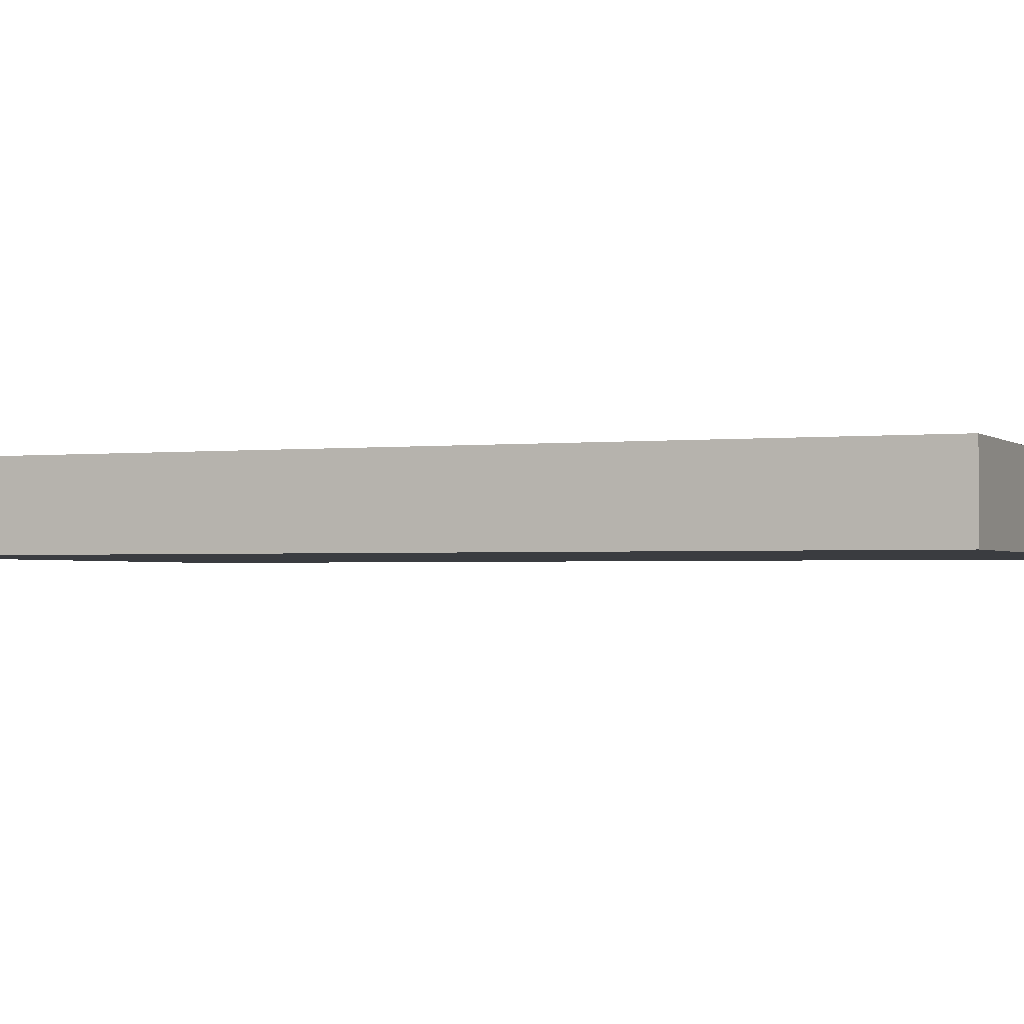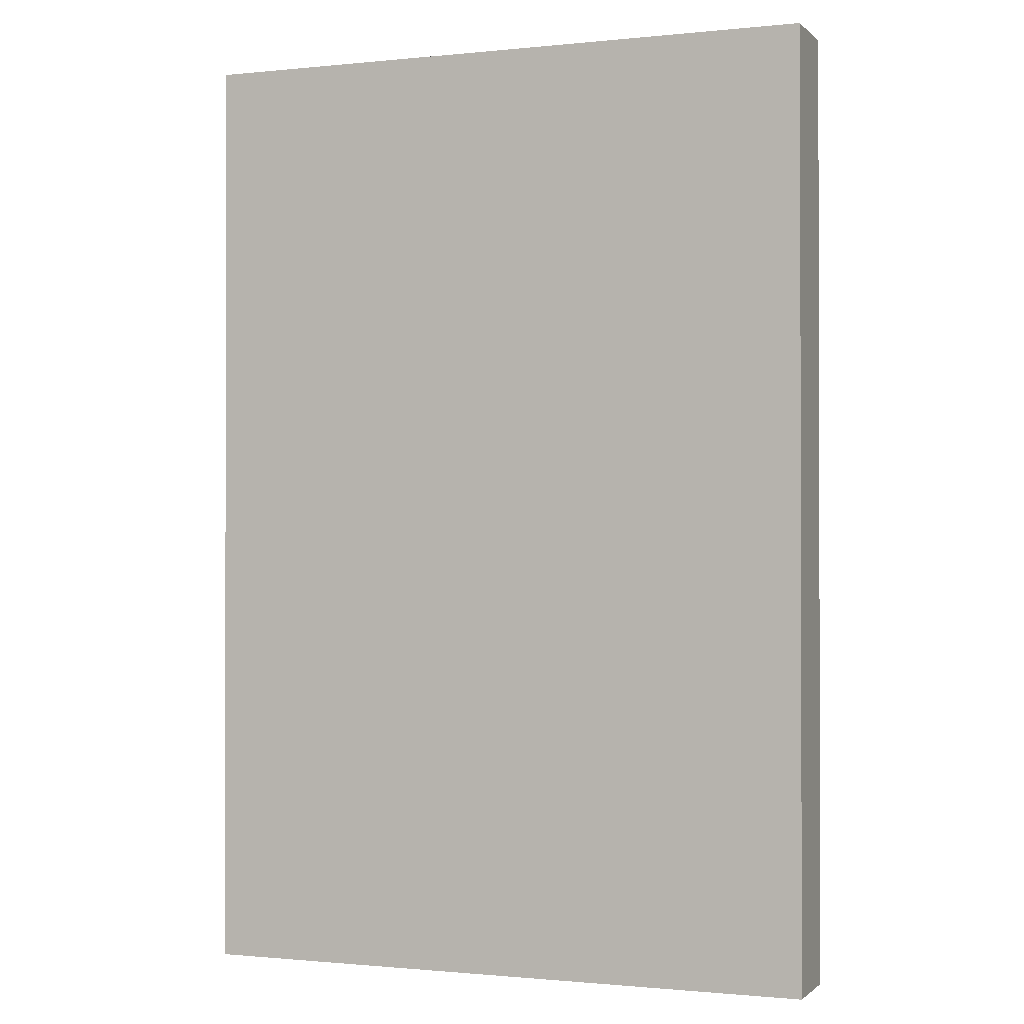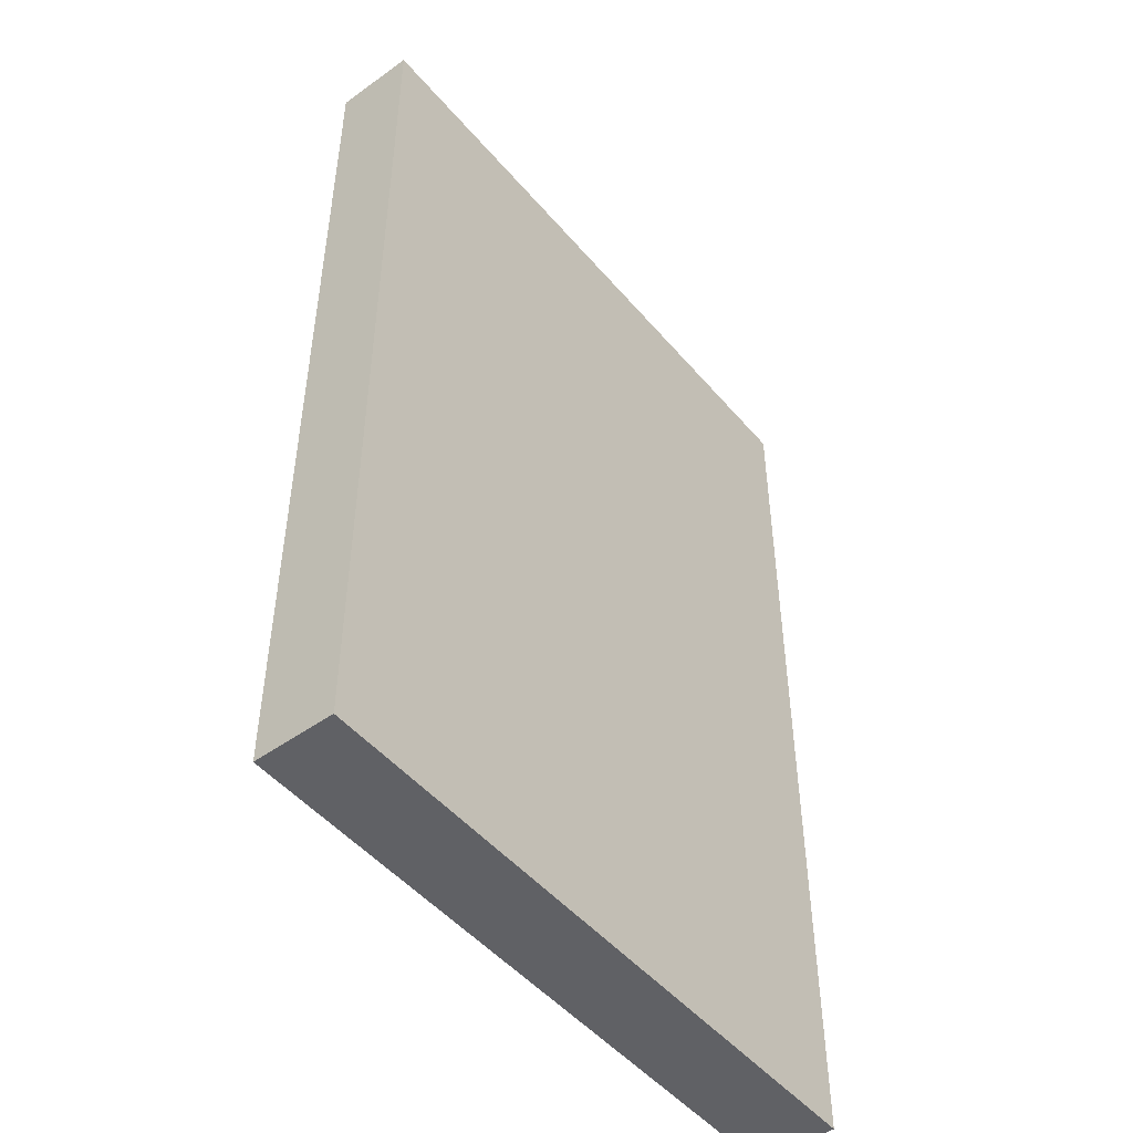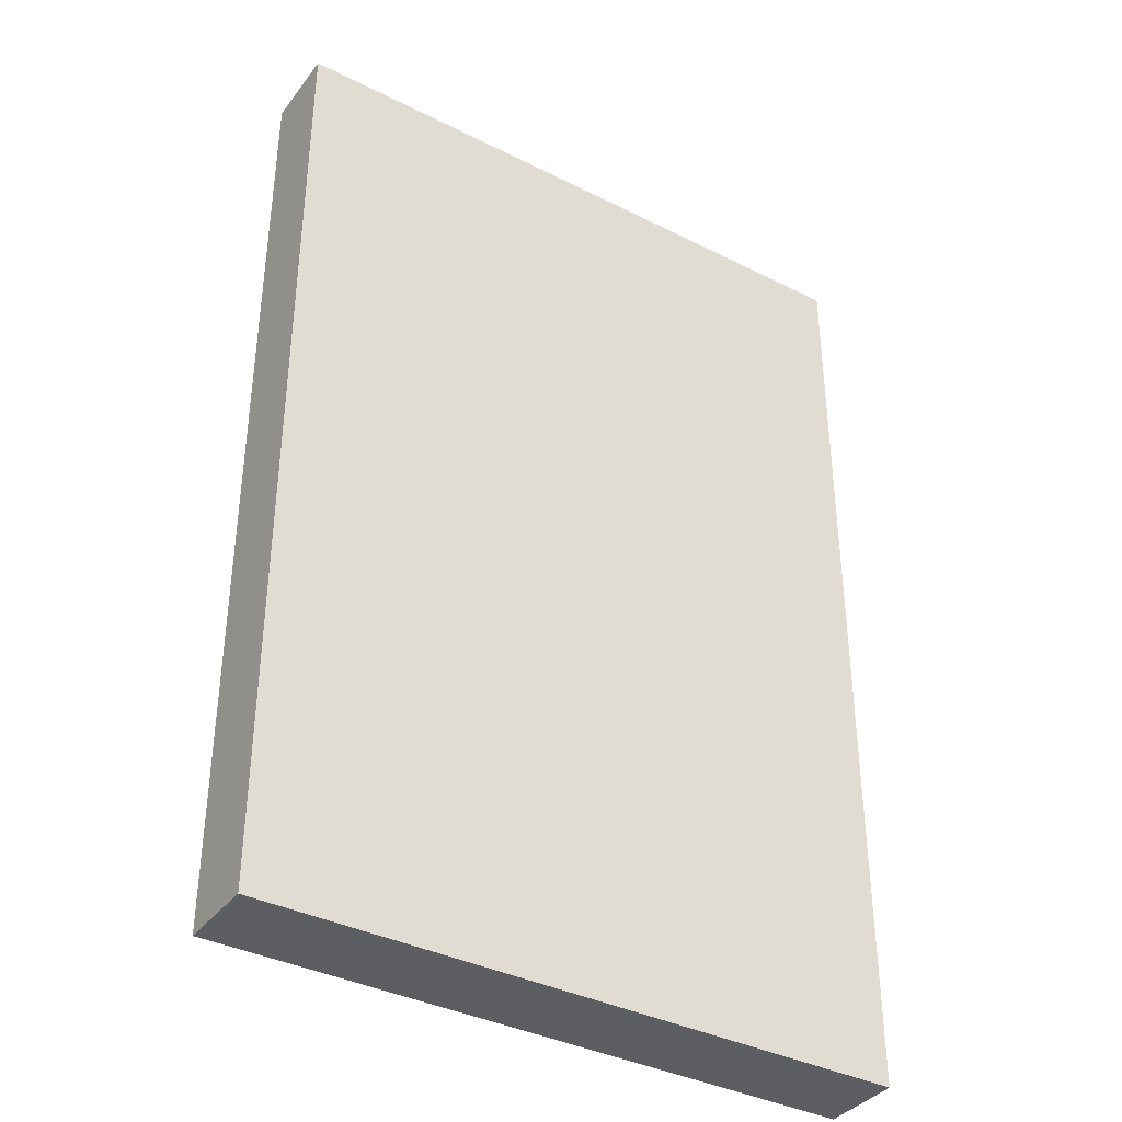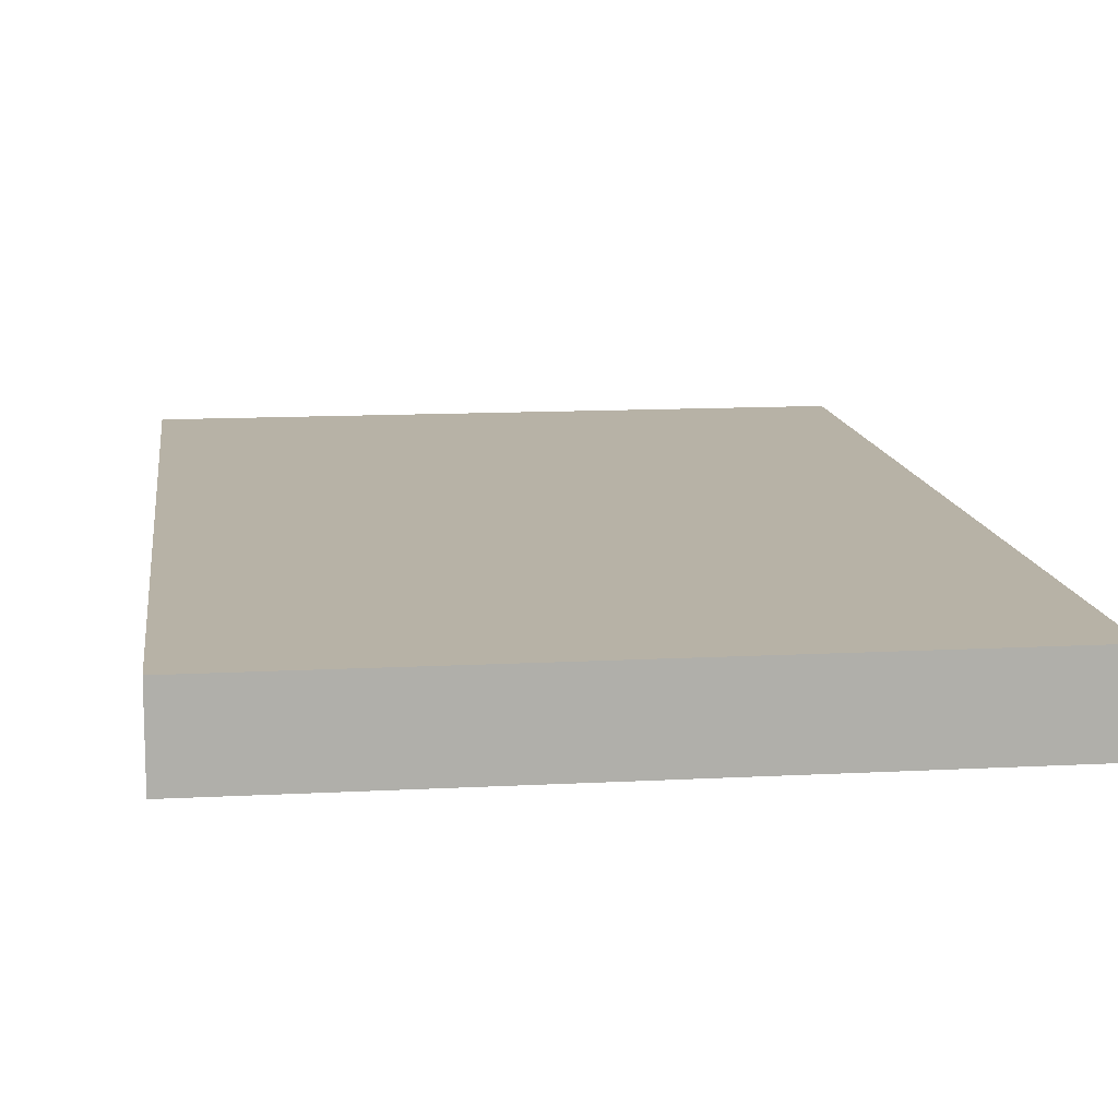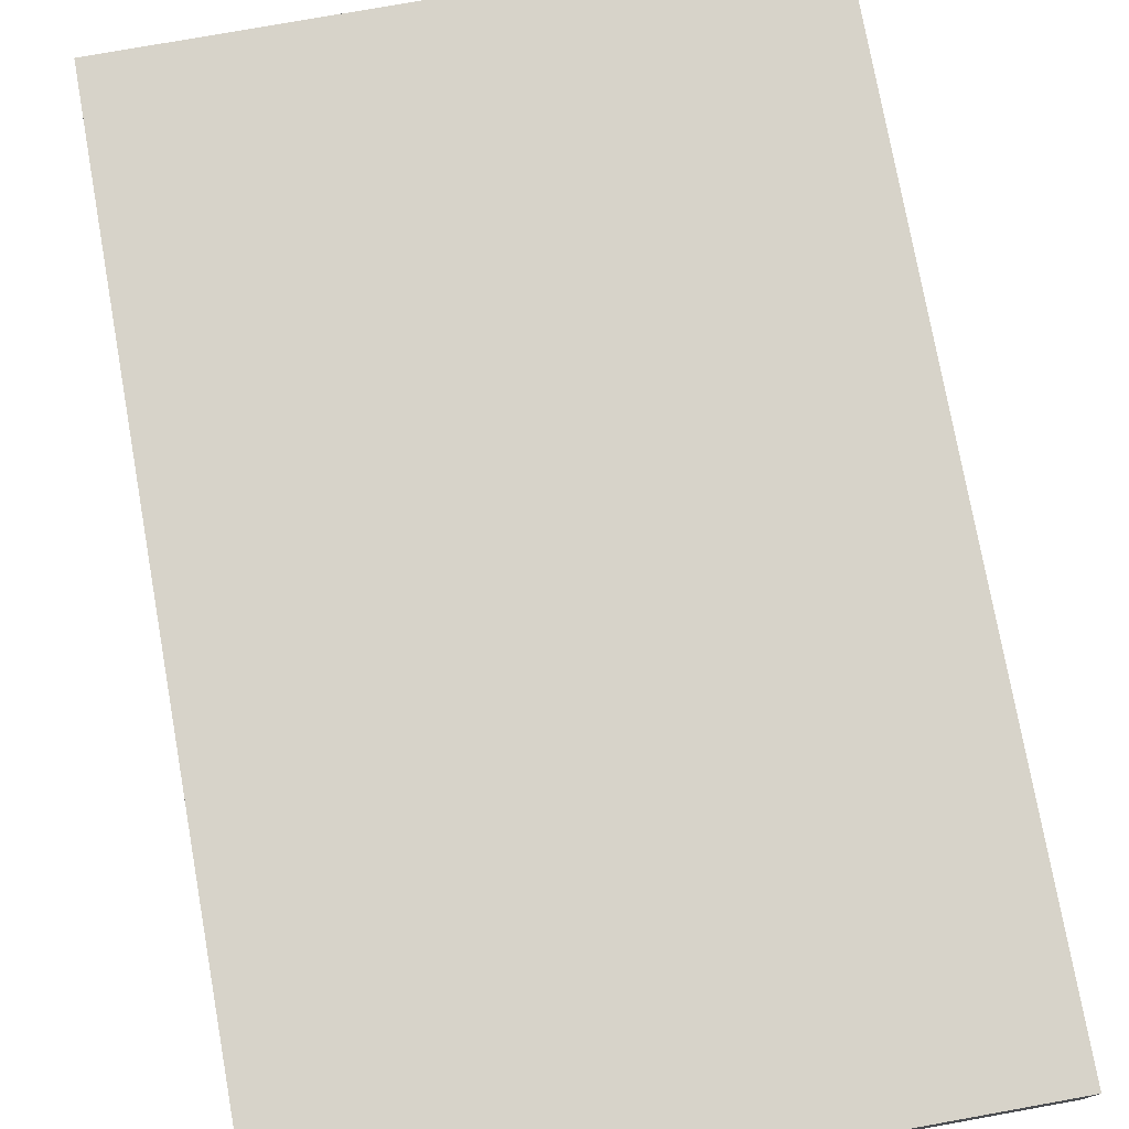
<metadata>
{"format":"obj","ext":"obj","renderer":"f3d","projection":"perspective","resolution":1024,"background":"white","views":[{"elev":-1.7,"azim":-67.5,"up":"+Z"},{"elev":-0.9,"azim":21.2,"up":"+Y"},{"elev":-49.1,"azim":128.5,"up":"+Y"},{"elev":-37.5,"azim":-32.8,"up":"+Y"},{"elev":12.4,"azim":-7.2,"up":"+Z"},{"elev":76.1,"azim":169.8,"up":"+Z"}]}
</metadata>
<code>
o 0
v 8 8 1
v 8 8 -1
v 8 0 1
v 8 0 -1
v -8 8 -1
v -8 8 1
v -8 0 -1
v -8 0 1
f 1 3 2
f 3 4 2
f 5 7 6
f 7 8 6
f 5 6 2
f 6 1 2
f 8 7 3
f 7 4 3
f 6 8 1
f 8 3 1
f 2 4 5
f 4 7 5
o 1
v 8 16 1
v 8 16 -1
v 8 8 1
v 8 8 -1
v -8 16 -1
v -8 16 1
v -8 8 -1
v -8 8 1
f 9 11 10
f 11 12 10
f 13 15 14
f 15 16 14
f 13 14 10
f 14 9 10
f 16 15 11
f 15 12 11
f 14 16 9
f 16 11 9
f 10 12 13
f 12 15 13
o 2
v 8 0 1
v 8 0 -1
v 8 -8 1
v 8 -8 -1
v -8 0 -1
v -8 0 1
v -8 -8 -1
v -8 -8 1
f 17 19 18
f 19 20 18
f 21 23 22
f 23 24 22
f 21 22 18
f 22 17 18
f 24 23 19
f 23 20 19
f 22 24 17
f 24 19 17
f 18 20 21
f 20 23 21

</code>
